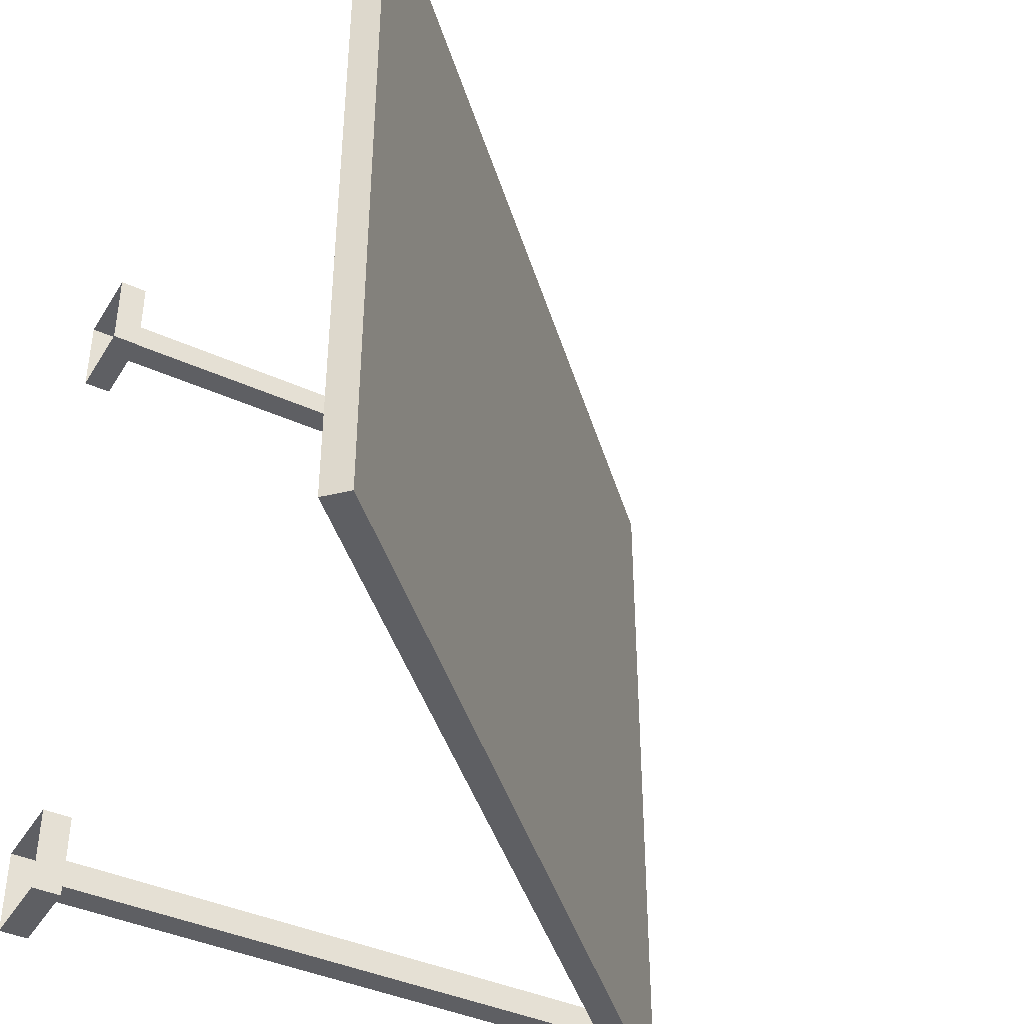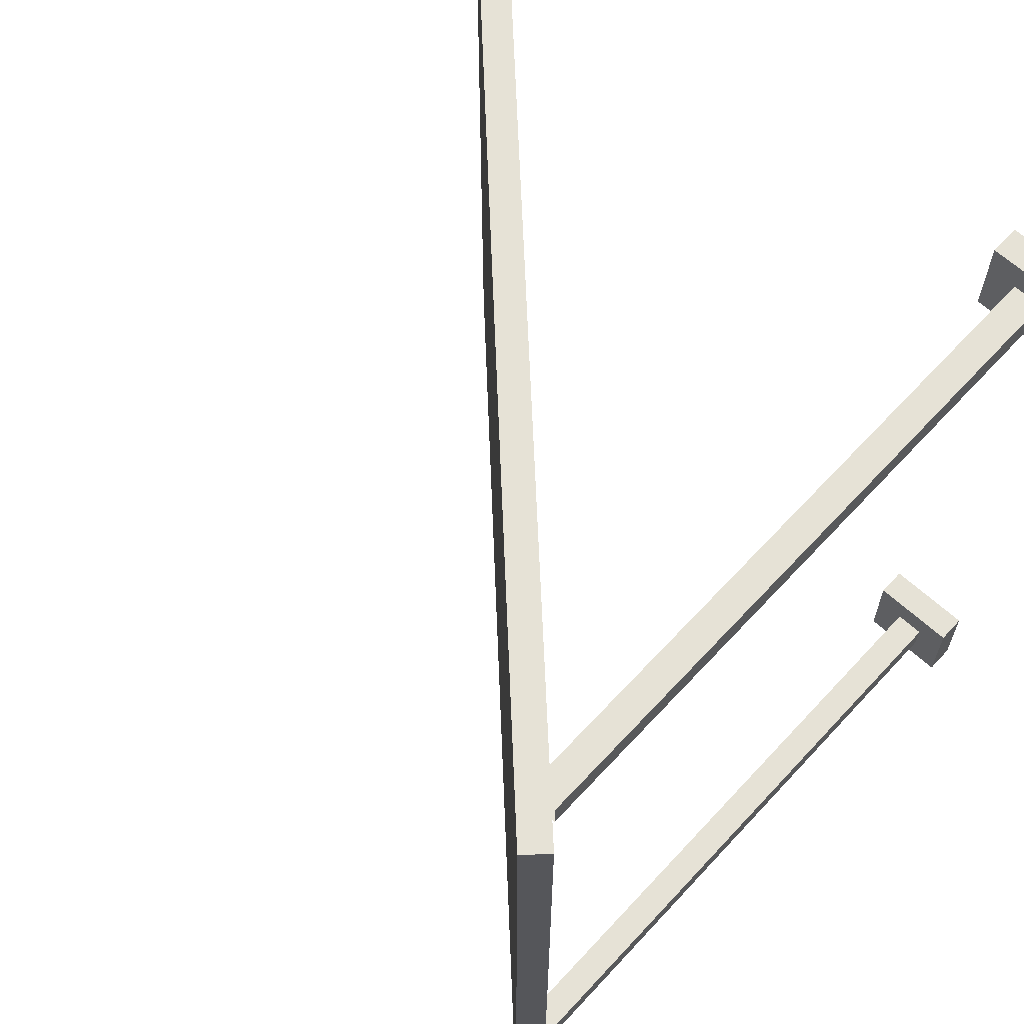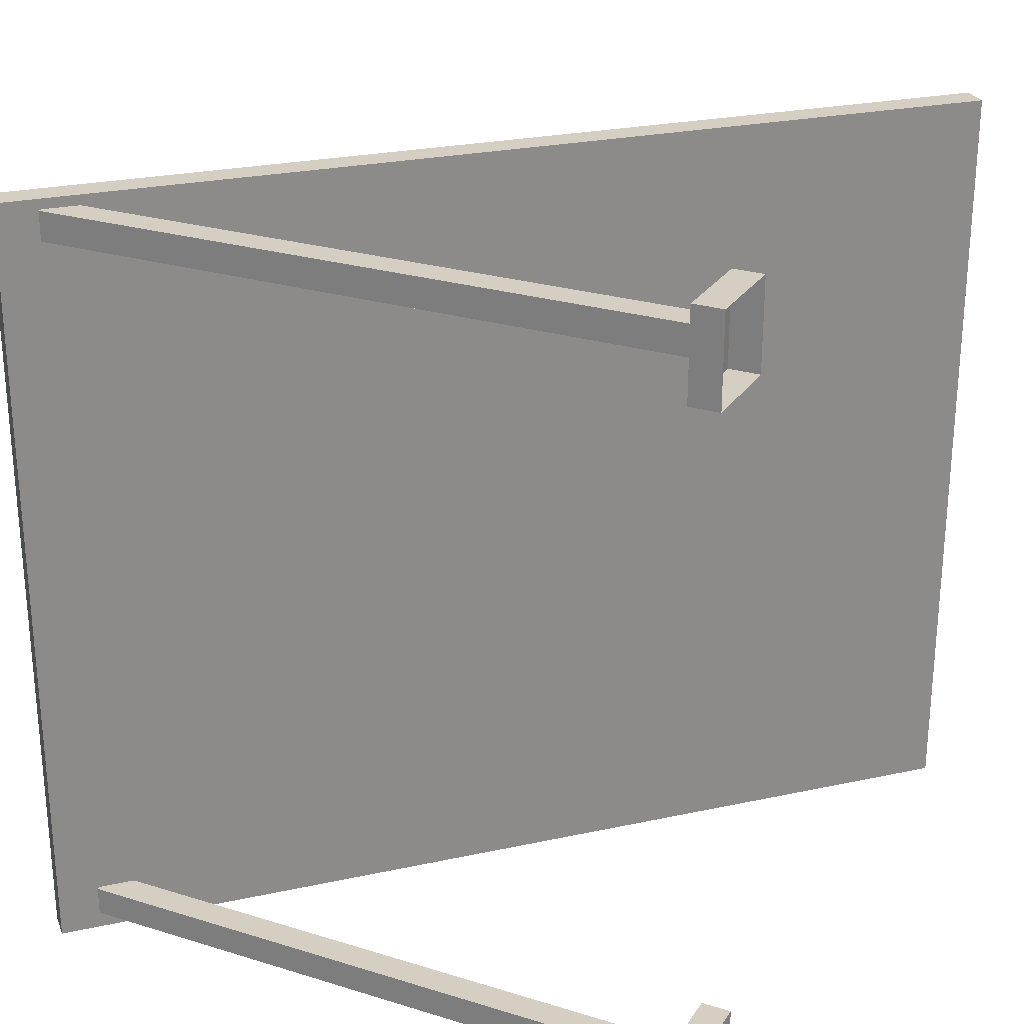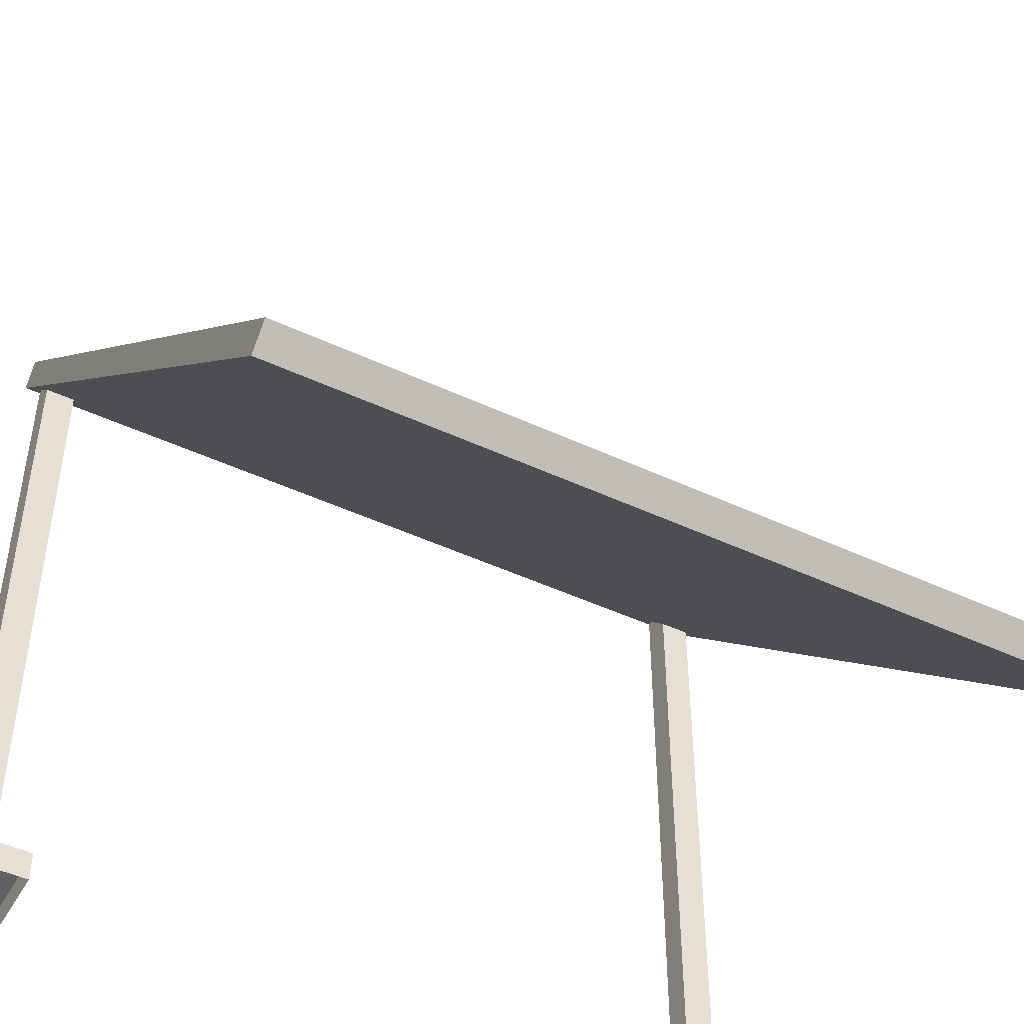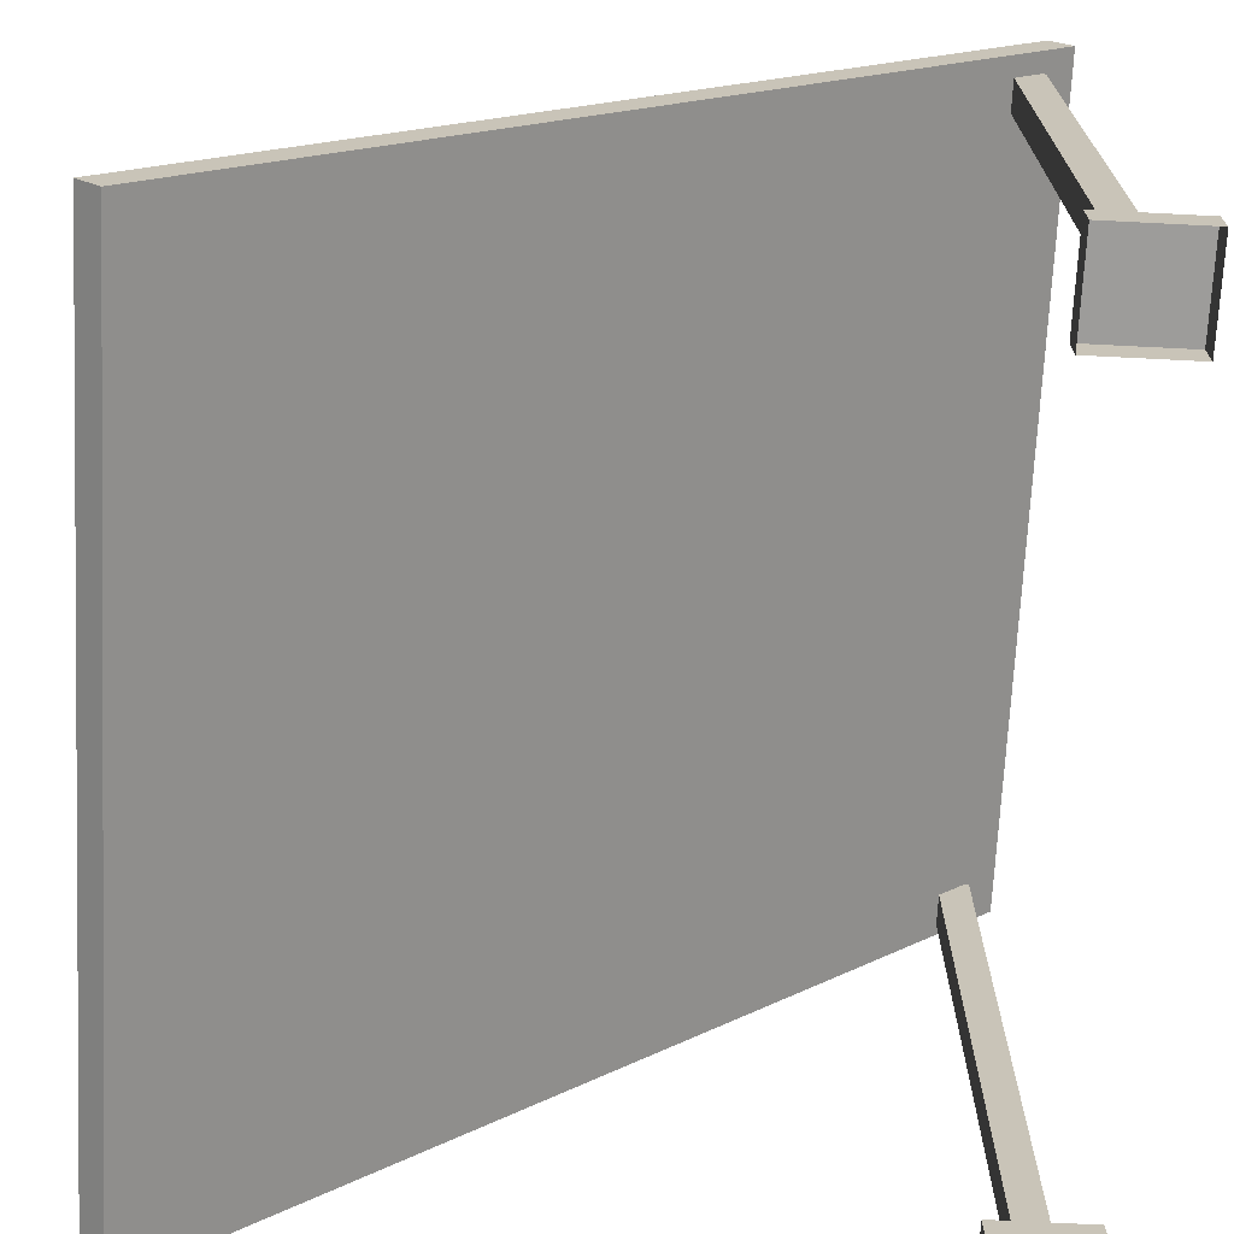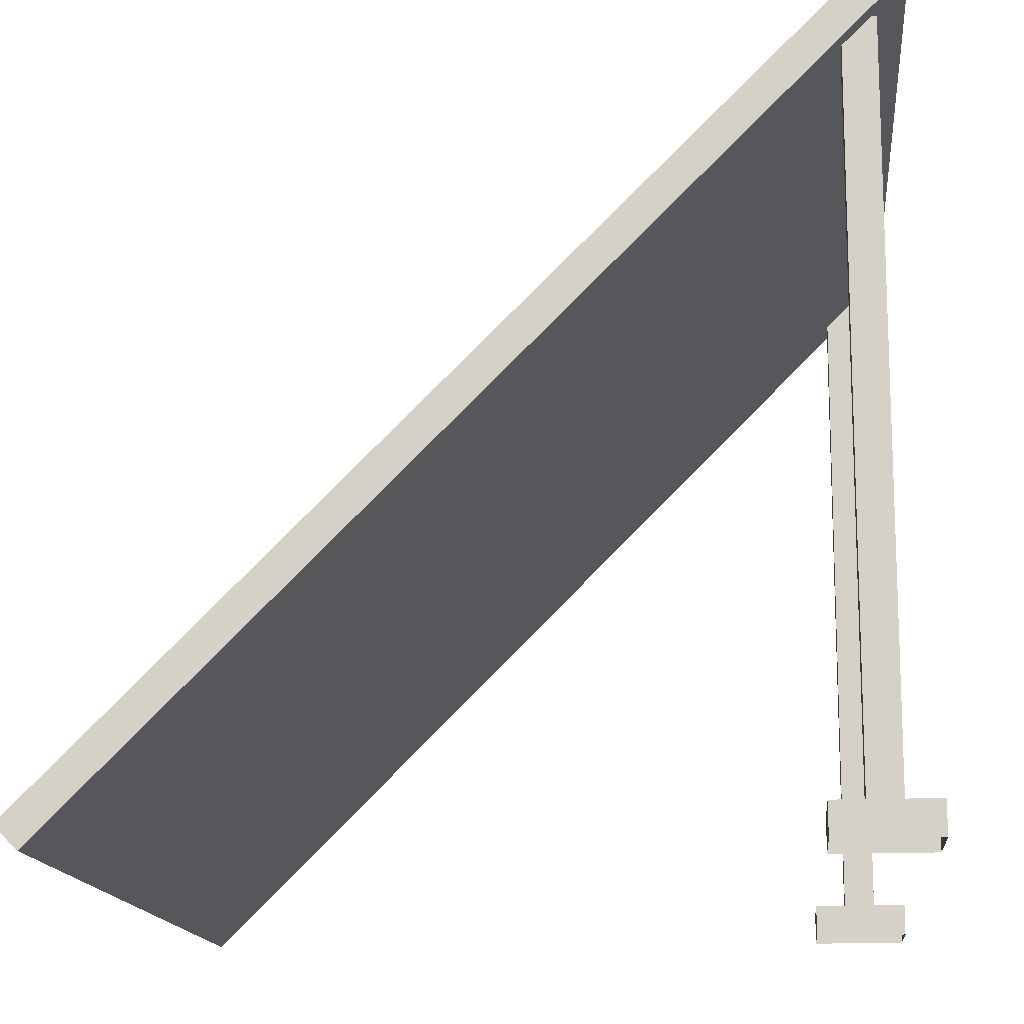
<metadata>
{"format":"obj","ext":"obj","renderer":"f3d","projection":"perspective","resolution":1024,"background":"white","views":[{"elev":-41.1,"azim":-119.0,"up":"+Y"},{"elev":63.8,"azim":42.7,"up":"+Y"},{"elev":25.8,"azim":116.0,"up":"+Y"},{"elev":-47.3,"azim":-117.8,"up":"+Z"},{"elev":-70.2,"azim":-2.9,"up":"+Z"},{"elev":-14.4,"azim":5.5,"up":"+Z"}]}
</metadata>
<code>
g alien_planet_solar_batery004
v -1.151 0.8341 0.04419
v 0.3961 0.8341 1.503
v 0.3519 0.8341 1.547
v -1.106 0.8341 4.673e-07
v -1.151 0.8341 0.04419
v -1.106 -0.8534 4.673e-07
v -1.106 0.8341 4.673e-07
v -1.151 -0.8534 0.04419
v -1.106 0.8341 4.673e-07
v 0.3961 -0.8534 1.503
v 0.3961 0.8341 1.503
v -1.106 -0.8534 4.673e-07
v -1.151 -0.8534 0.04419
v 0.3519 0.8341 1.547
v 0.3519 -0.8534 1.547
v -1.151 0.8341 0.04419
v 0.3961 0.8341 1.503
v 0.3519 -0.8534 1.547
v 0.3519 0.8341 1.547
v 0.3961 -0.8534 1.503
v -1.106 -0.8534 4.673e-07
v 0.3519 -0.8534 1.547
v 0.3961 -0.8534 1.503
v -1.151 -0.8534 0.04419
v 0.2152 -0.6875 0.0625
v 0.4027 -0.875 0.0625
v 0.2152 -0.875 0.0625
v 0.4027 -0.6875 0.0625
v 0.2152 -0.6875 6.104e-07
v 0.2152 -0.875 0.0625
v 0.2152 -0.875 6.104e-07
v 0.2152 -0.6875 0.0625
v 0.2152 -0.875 6.104e-07
v 0.4027 -0.875 0.0625
v 0.4027 -0.875 6.104e-07
v 0.2152 -0.875 0.0625
v 0.4027 -0.875 6.104e-07
v 0.4027 -0.6875 0.0625
v 0.4027 -0.6875 6.104e-07
v 0.4027 -0.875 0.0625
v 0.4027 -0.6875 6.104e-07
v 0.2152 -0.6875 0.0625
v 0.2152 -0.6875 6.104e-07
v 0.4027 -0.6875 0.0625
v 0.2777 -0.75 0.0625
v 0.2777 -0.8125 1.438
v 0.2777 -0.8125 0.0625
v 0.2777 -0.75 1.438
v 0.2777 -0.8125 0.0625
v 0.3402 -0.8125 1.438
v 0.3402 -0.8125 0.0625
v 0.2777 -0.8125 1.438
v 0.3402 -0.8125 0.0625
v 0.3402 -0.75 1.438
v 0.3402 -0.75 0.0625
v 0.3402 -0.8125 1.438
v 0.3402 -0.75 0.0625
v 0.2777 -0.75 1.438
v 0.2777 -0.75 0.0625
v 0.3402 -0.75 1.438
v 0.2152 0.875 0.0625
v 0.4027 0.6875 0.0625
v 0.2152 0.6875 0.0625
v 0.4027 0.875 0.0625
v 0.2152 0.875 6.104e-07
v 0.2152 0.6875 0.0625
v 0.2152 0.6875 6.104e-07
v 0.2152 0.875 0.0625
v 0.2152 0.6875 6.104e-07
v 0.4027 0.6875 0.0625
v 0.4027 0.6875 6.104e-07
v 0.2152 0.6875 0.0625
v 0.4027 0.6875 6.104e-07
v 0.4027 0.875 0.0625
v 0.4027 0.875 6.104e-07
v 0.4027 0.6875 0.0625
v 0.4027 0.875 6.104e-07
v 0.2152 0.875 0.0625
v 0.2152 0.875 6.104e-07
v 0.4027 0.875 0.0625
v 0.2777 0.8125 0.0625
v 0.2777 0.75 1.438
v 0.2777 0.75 0.0625
v 0.2777 0.8125 1.438
v 0.2777 0.75 0.0625
v 0.3402 0.75 1.438
v 0.3402 0.75 0.0625
v 0.2777 0.75 1.438
v 0.3402 0.75 0.0625
v 0.3402 0.8125 1.438
v 0.3402 0.8125 0.0625
v 0.3402 0.75 1.438
v 0.3402 0.8125 0.0625
v 0.2777 0.8125 1.438
v 0.2777 0.8125 0.0625
v 0.3402 0.8125 1.438
g alien_planet_solar_batery004_0
f 3 2 1
f 4 1 2
f 7 6 5
f 8 5 6
f 11 10 9
f 12 9 10
f 15 14 13
f 16 13 14
f 19 18 17
f 20 17 18
f 23 22 21
f 24 21 22
f 27 26 25
f 28 25 26
f 31 30 29
f 32 29 30
f 35 34 33
f 36 33 34
f 39 38 37
f 40 37 38
f 43 42 41
f 44 41 42
f 47 46 45
f 48 45 46
f 51 50 49
f 52 49 50
f 55 54 53
f 56 53 54
f 59 58 57
f 60 57 58
f 63 62 61
f 64 61 62
f 67 66 65
f 68 65 66
f 71 70 69
f 72 69 70
f 75 74 73
f 76 73 74
f 79 78 77
f 80 77 78
f 83 82 81
f 84 81 82
f 87 86 85
f 88 85 86
f 91 90 89
f 92 89 90
f 95 94 93
f 96 93 94

</code>
